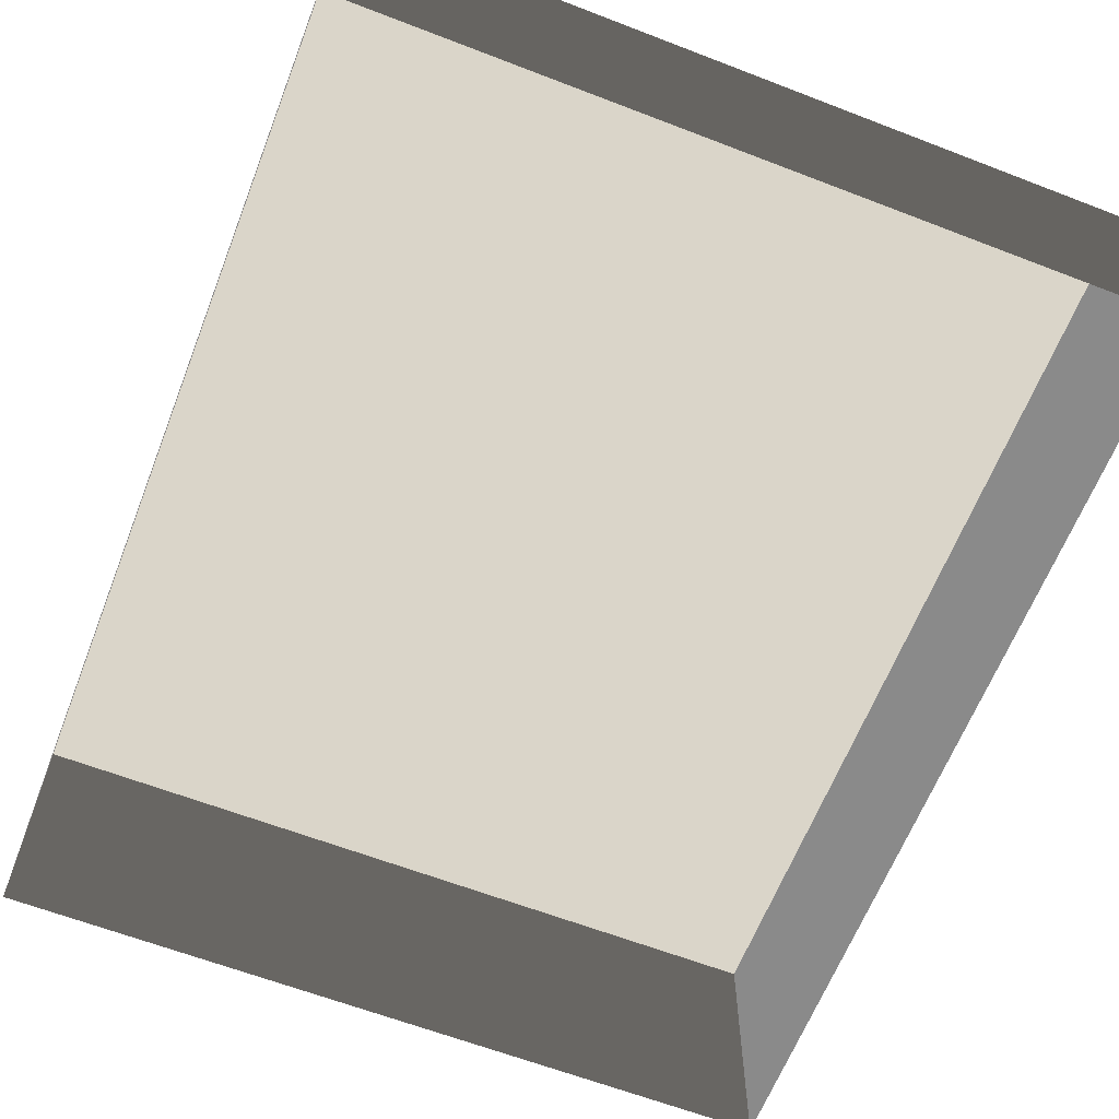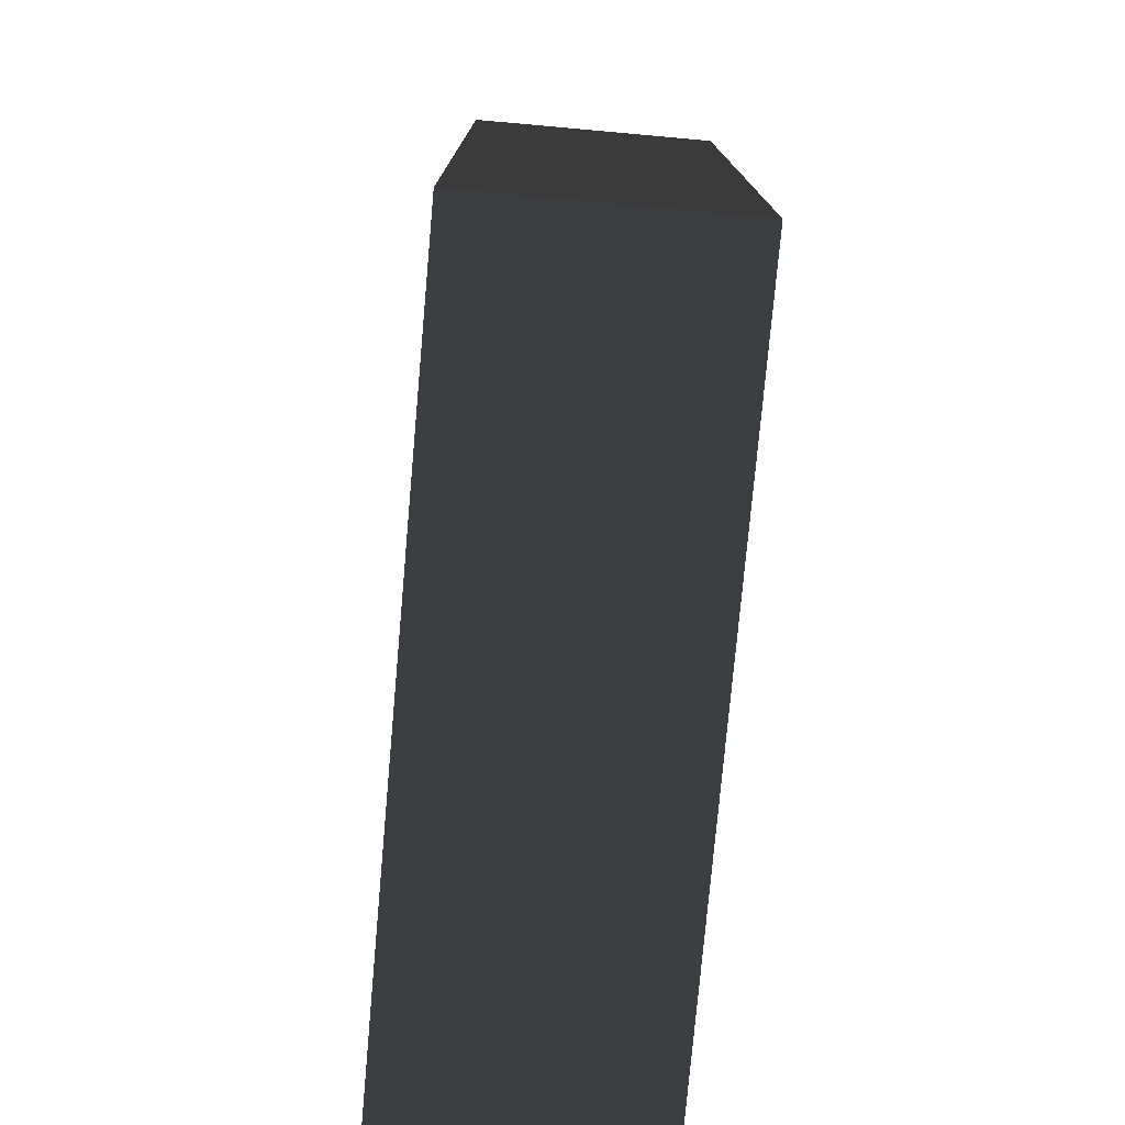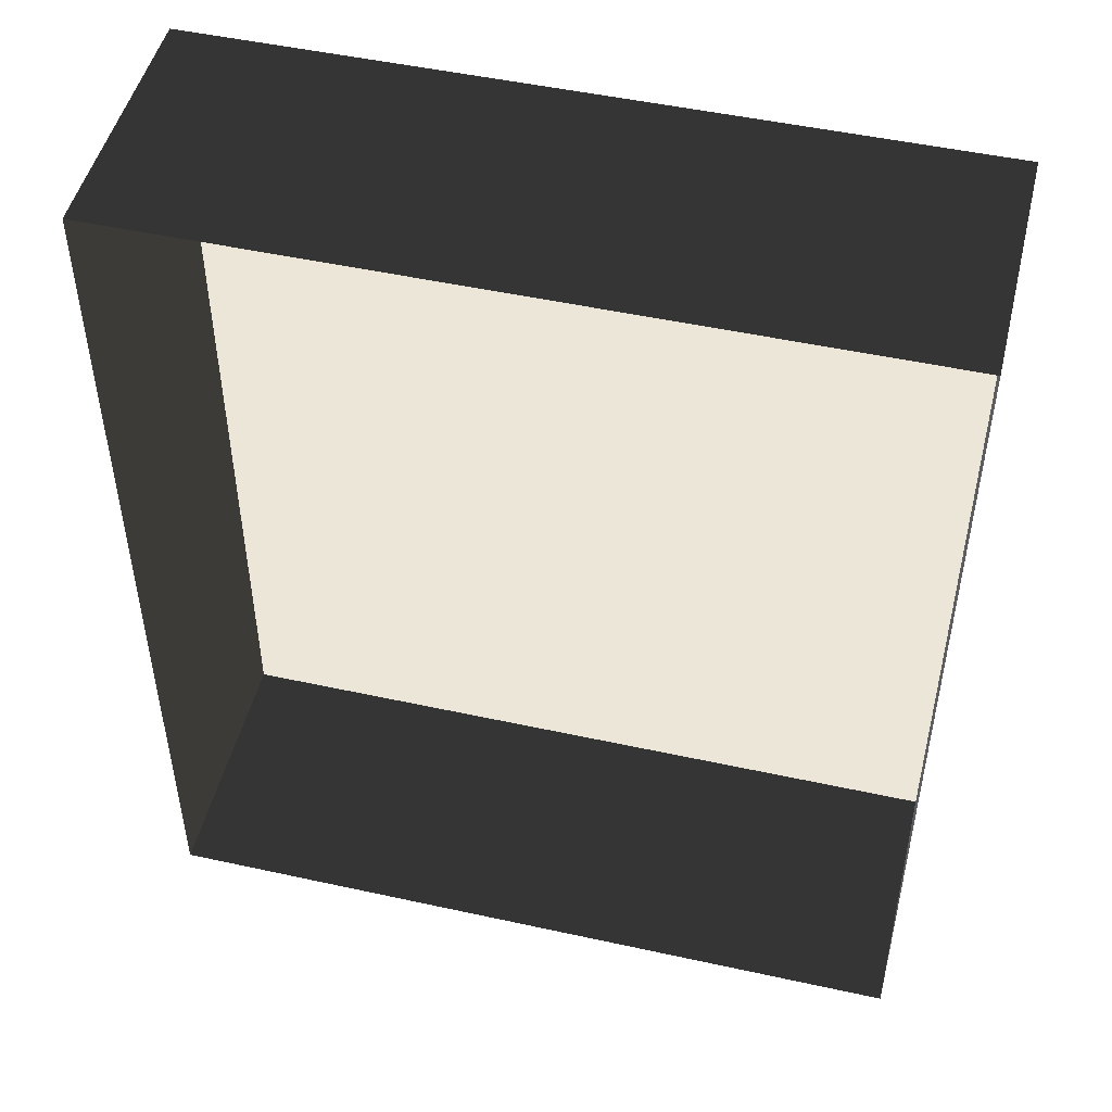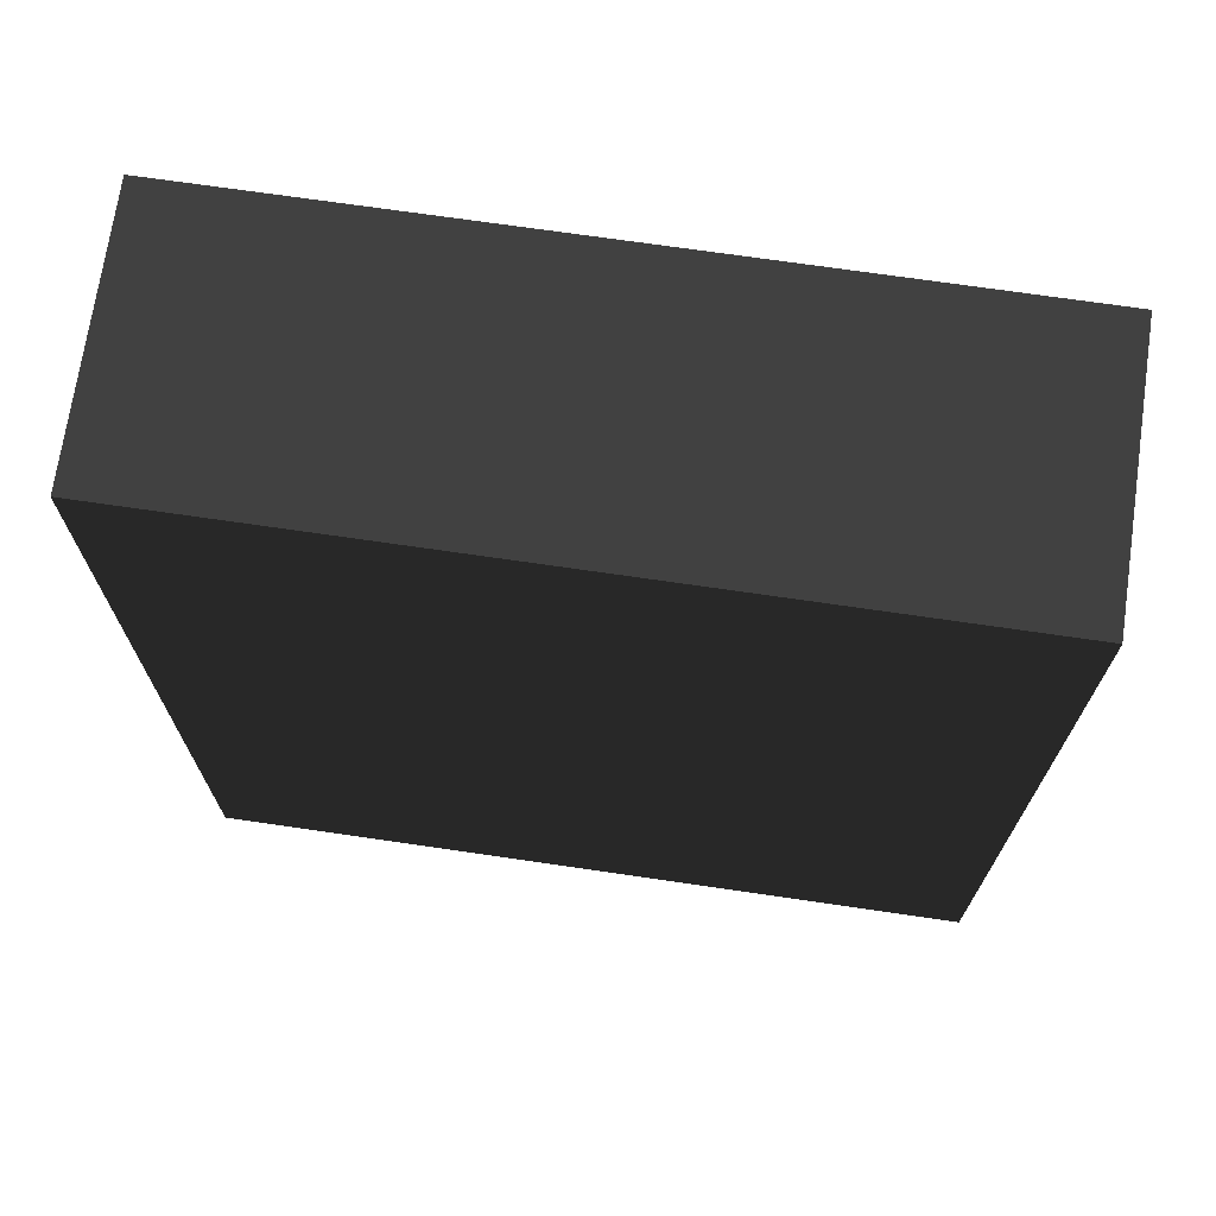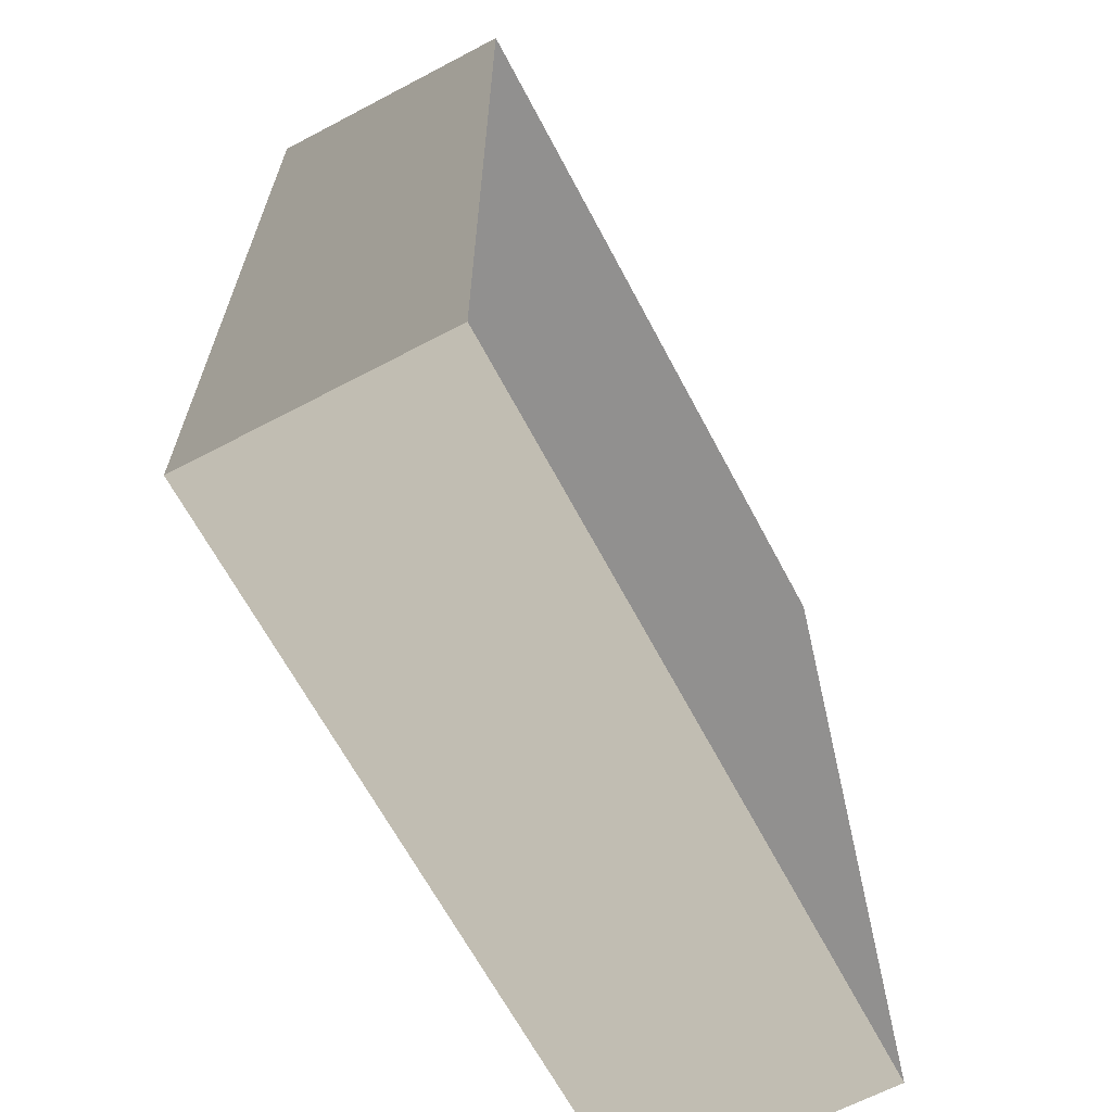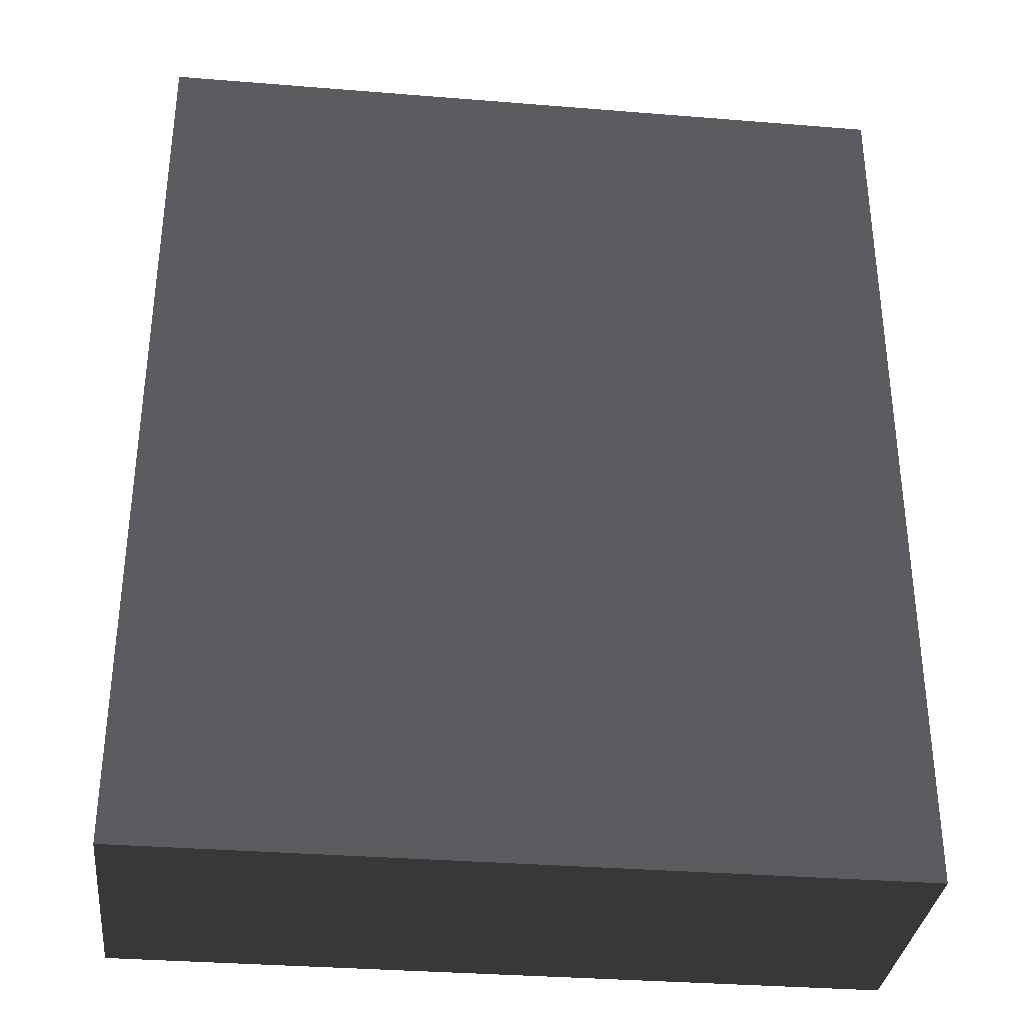
<metadata>
{"format":"obj","ext":"obj","renderer":"f3d","projection":"perspective","resolution":1024,"background":"white","views":[{"elev":-63.2,"azim":158.7,"up":"+Z"},{"elev":-76.8,"azim":84.9,"up":"+Y"},{"elev":49.1,"azim":-166.3,"up":"+Y"},{"elev":71.2,"azim":8.3,"up":"+Y"},{"elev":-65.4,"azim":-62.1,"up":"+Y"},{"elev":-33.5,"azim":-6.3,"up":"+Y"}]}
</metadata>
<code>
v 0.04195 0.04993 0.02823
v -0.04135 0.04993 0.02823
v 0.04195 -0.05042 0.02823
v -0.04135 -0.05042 0.02823
v 0.04195 -0.05042 -3.895e-07
v 0.04195 -0.05042 0.02823
v -0.04135 -0.05042 -3.895e-07
v -0.04135 -0.05042 0.02823
v -0.04135 -0.05042 0.02823
v -0.04135 0.04993 0.02823
v -0.04135 -0.05042 -3.895e-07
v -0.04135 0.04993 -4.015e-07
v -0.04135 0.04993 -4.015e-07
v -0.04135 0.04993 0.02823
v 0.04195 0.04993 -4.015e-07
v 0.04195 0.04993 0.02823
v 0.04195 0.04993 0.02823
v 0.04195 -0.05042 0.02823
v 0.04195 0.04993 -4.015e-07
v 0.04195 -0.05042 -3.895e-07
g Tree_Base_23240_753
f 1 3 2
f 2 3 4
f 5 7 6
f 6 7 8
f 9 11 10
f 10 11 12
f 13 15 14
f 14 15 16
f 17 19 18
f 18 19 20

</code>
